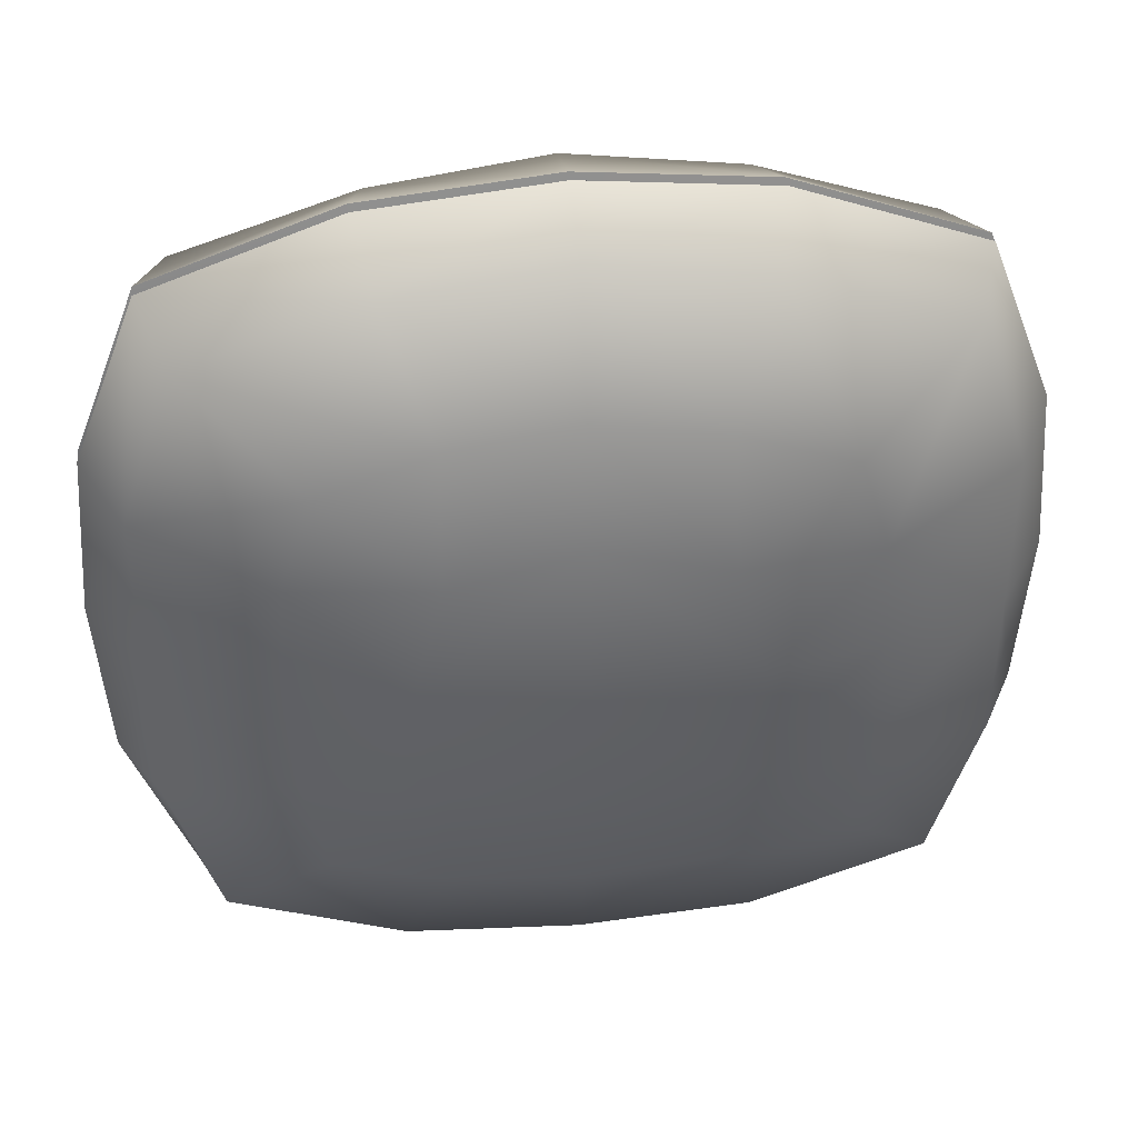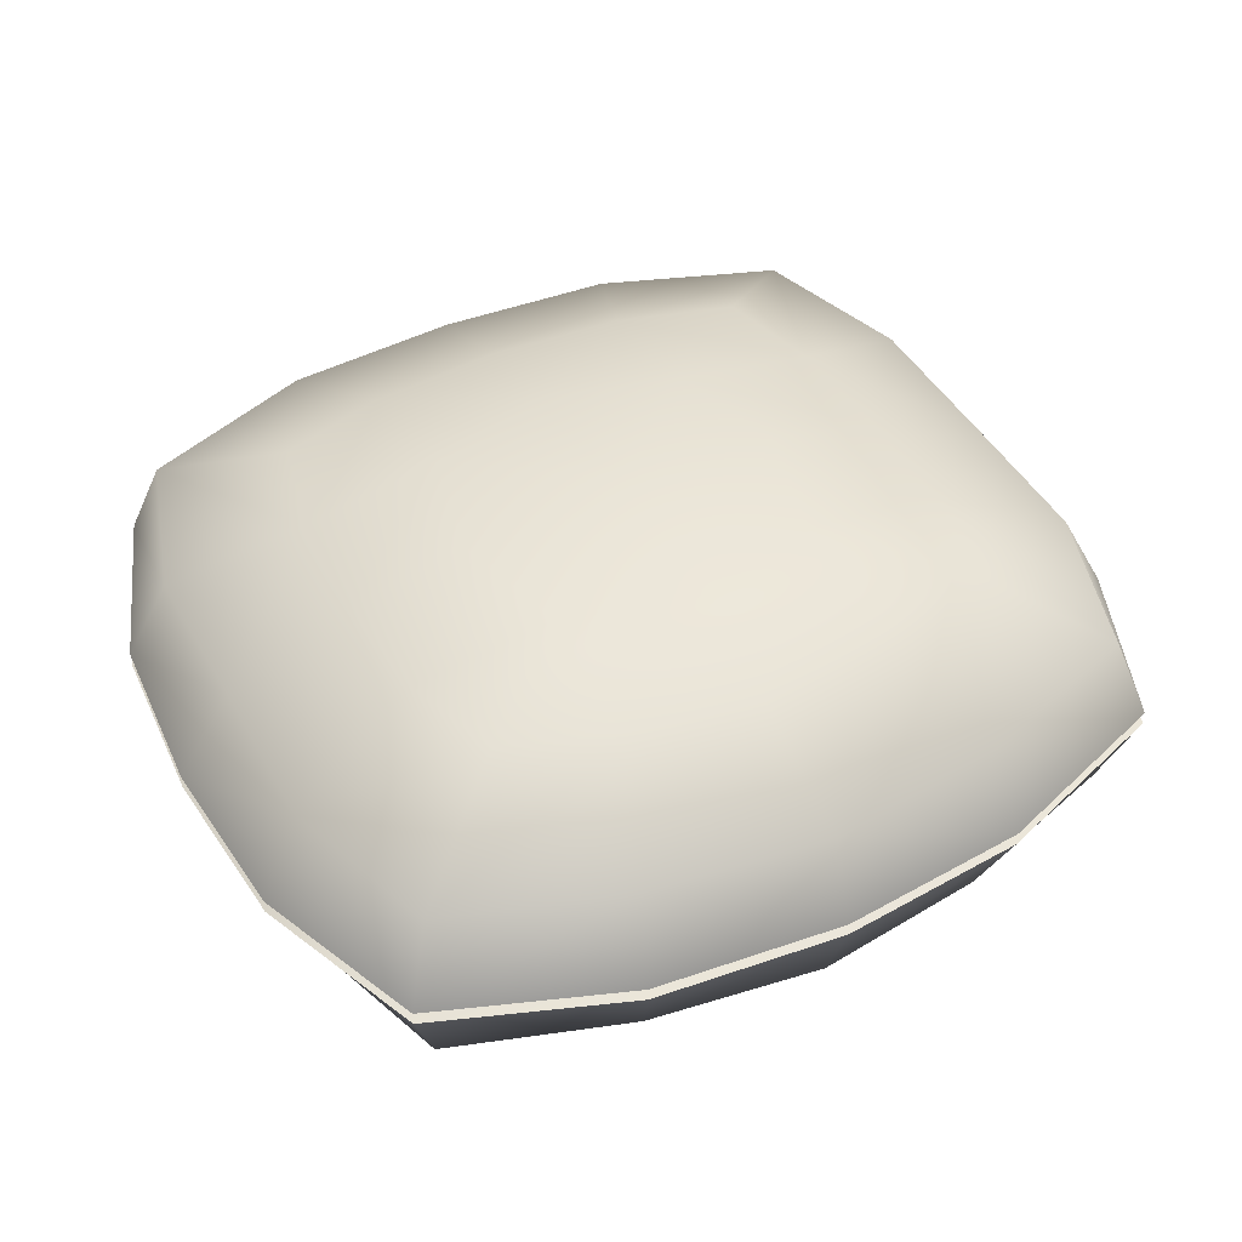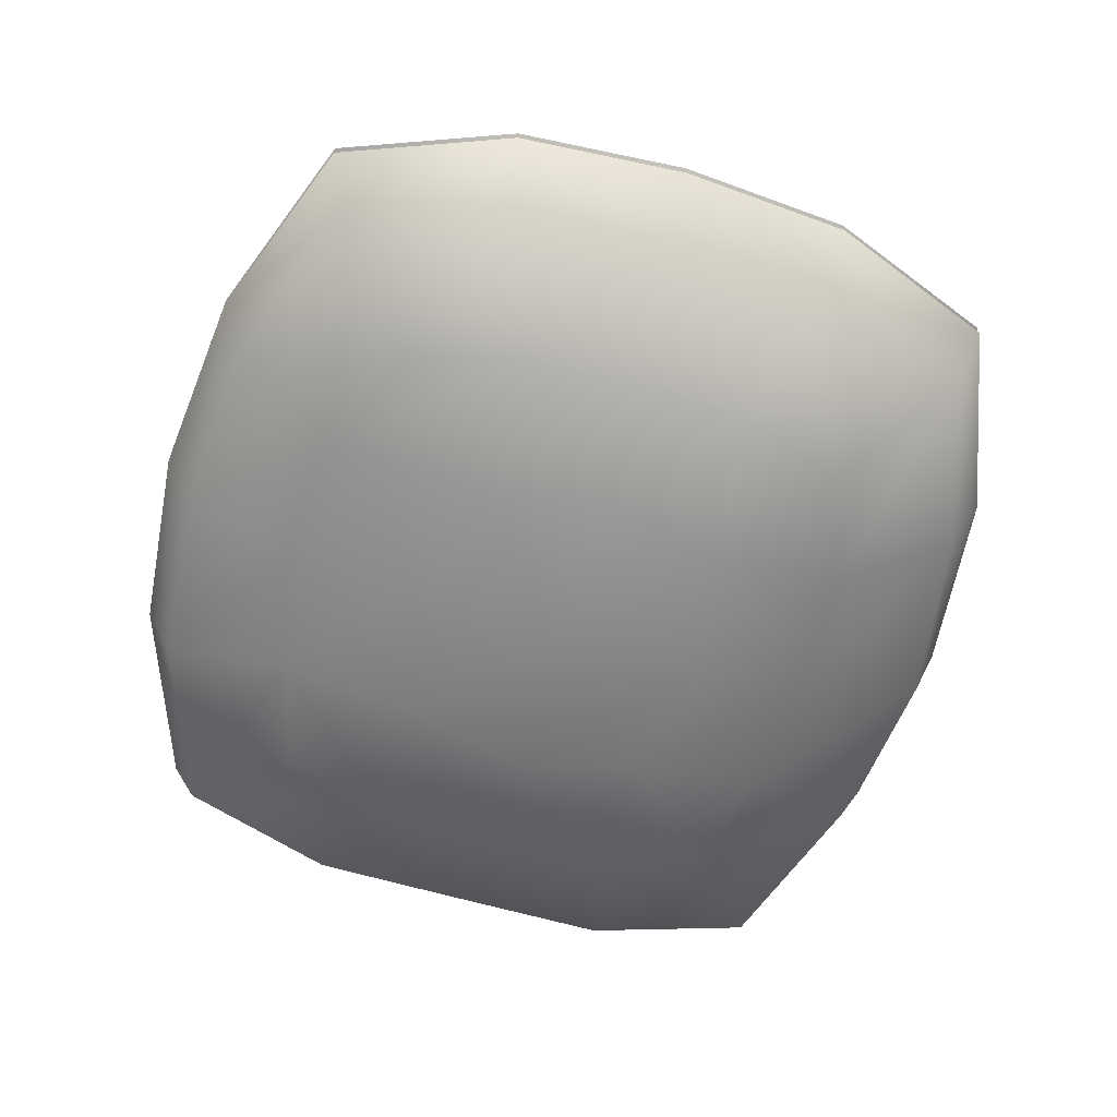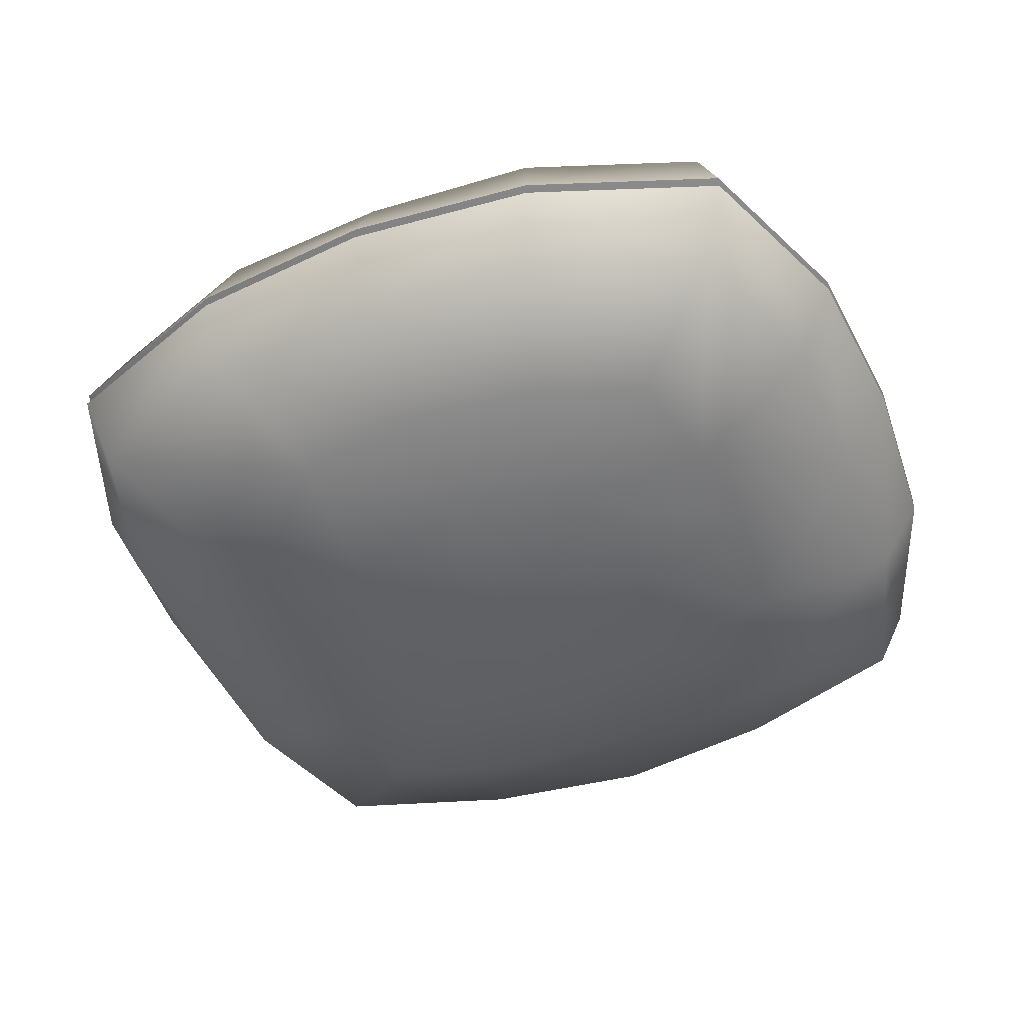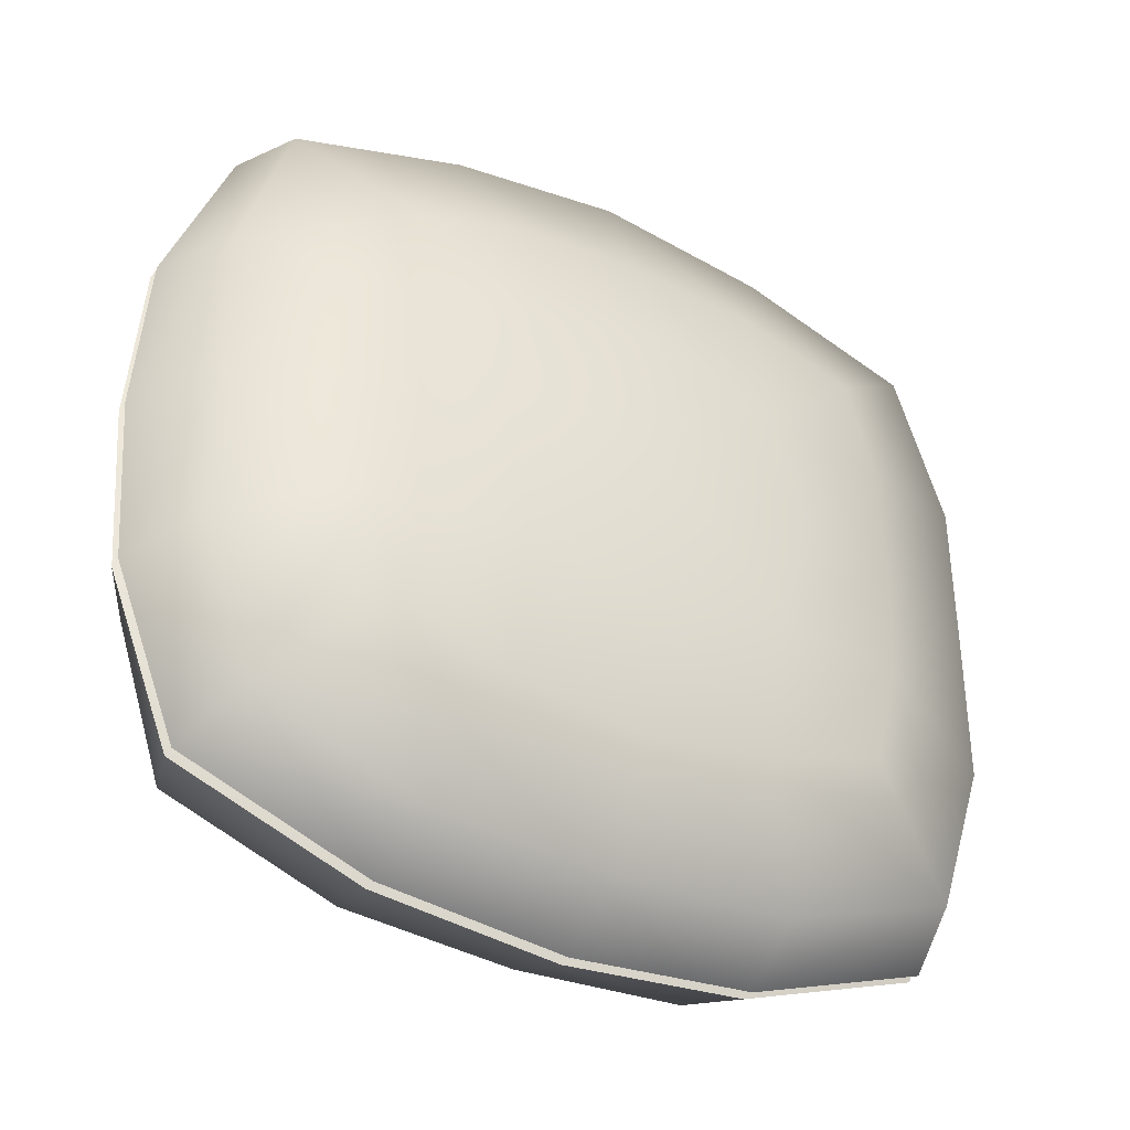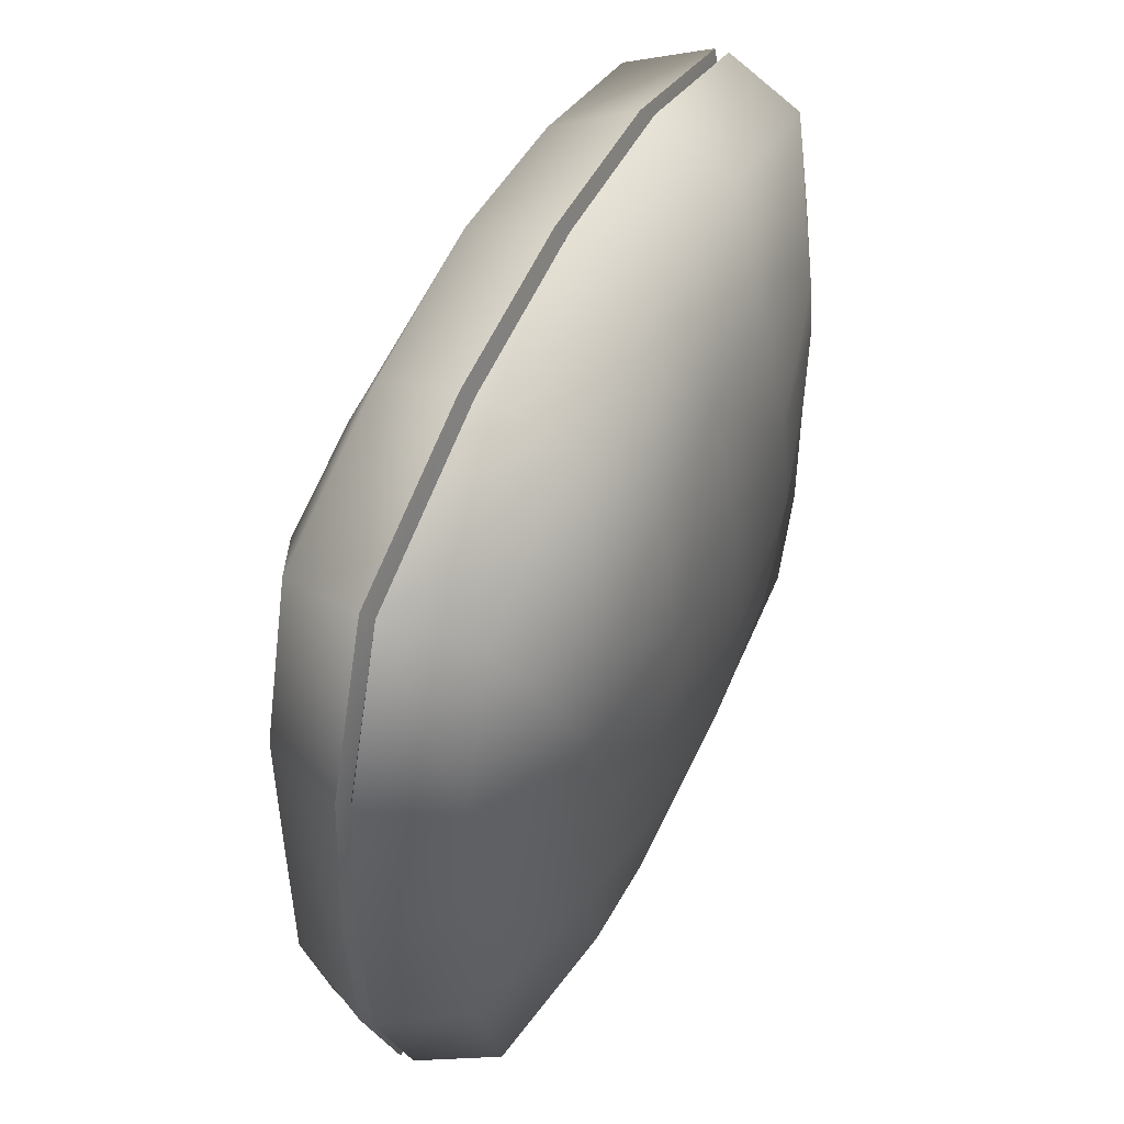
<metadata>
{"format":"obj","ext":"obj","renderer":"f3d","projection":"perspective","resolution":1024,"background":"white","views":[{"elev":39.3,"azim":-6.6,"up":"+Z"},{"elev":44.8,"azim":-27.5,"up":"+Y"},{"elev":-62.6,"azim":-106.3,"up":"+Y"},{"elev":-48.1,"azim":-157.3,"up":"+Y"},{"elev":-38.0,"azim":-30.2,"up":"+Z"},{"elev":49.8,"azim":113.7,"up":"+Z"}]}
</metadata>
<code>
v -0 -1.5e-05 35.32
v 32.08 -1.5e-05 28.11
v 38.61 -1.5e-05 0.03684
v 32.08 -1.5e-05 -28.04
v -0 -1.5e-05 -35.25
v -32.08 -1.5e-05 -28.04
v -38.61 -1.5e-05 0.03684
v -32.08 -1.5e-05 28.11
v -16.04 -1.5e-05 -33.73
v -16.04 -1.5e-05 33.8
v 16.04 -1.5e-05 -33.73
v 16.04 -1.5e-05 33.8
v -37.62 -1.5e-05 -14
v 37.62 -1.5e-05 -14
v -37.62 -1.5e-05 14.08
v 37.62 -1.5e-05 14.08
v -30.71 -7.916 27.93
v 30.71 -7.916 27.93
v -30.71 -7.916 -27.85
v 30.71 -7.916 -27.85
v 0 -7.916 35.1
v -0.000754 -7.9 -34.59
v -35.07 -7.939 0.03684
v 35.16 -7.932 0.03684
v 33.02 -0.6232 30.07
v -0 -0.6232 37.77
v -33.02 -0.6232 30.07
v -39.91 -0.634 0.03684
v -33.02 -0.6232 -29.99
v -0 -0.6232 -37.7
v 33.02 -0.6232 -29.99
v 39.91 -0.634 0.03684
v -20.89 -13.17 19.14
v -0.04719 -12.43 23.97
v -0.007955 -16.12 0.02623
v -24.26 -12.56 0.09582
v 20.87 -13.17 19.14
v 24.31 -12.52 0.0933
v 21.48 -12.62 -19.59
v -0.04982 -11.97 -24.18
v -21.49 -12.62 -19.58
v -15.17 -7.918 33
v -11.21 -12.87 22.54
v -14.17 -14.95 0.07598
v -11.73 -12.22 -22.9
v -15.35 -7.916 -33.51
v -16.51 -0.6232 -36.08
v -16.51 -0.6232 36.15
v 15.19 -7.922 33.07
v 11.03 -13.02 22.44
v 14.18 -14.91 0.06753
v 11.47 -12.48 -22.71
v 15.35 -7.916 -33.51
v 16.51 -0.6232 -36.08
v 16.51 -0.6232 36.15
v -35.18 -7.916 -13.91
v -38.81 -0.6286 -14.98
v 38.81 -0.6286 -14.98
v 35.08 -7.92 -13.88
v 23.63 -12.81 -10.17
v 11.51 -14.55 -10.86
v -0.03581 -14.56 -13.84
v -11.6 -14.43 -10.95
v -23.65 -12.81 -10.17
v -38.81 -0.6286 15.05
v 38.81 -0.6286 15.05
v 35.18 -7.916 13.98
v 23.63 -12.81 10.35
v 11.36 -14.84 10.84
v -0.0289 -14.94 13.78
v -11.37 -14.8 10.86
v -23.64 -12.81 10.34
v -35.18 -7.916 13.98
v -30.71 7.916 27.93
v 30.71 7.916 27.93
v -30.71 7.916 -27.85
v 30.71 7.916 -27.85
v 0 7.916 35.1
v -0.000754 7.9 -34.59
v -35.07 7.939 0.03684
v 35.16 7.932 0.03684
v 33.02 0.6231 30.07
v -0 0.6231 37.77
v -33.02 0.6231 30.07
v -39.91 0.634 0.03684
v -33.02 0.6231 -29.99
v -0 0.6231 -37.7
v 33.02 0.6231 -29.99
v 39.91 0.634 0.03684
v -20.89 13.17 19.14
v -0.04719 12.43 23.97
v -0.007955 16.12 0.02623
v -24.26 12.56 0.09582
v 20.87 13.17 19.14
v 24.31 12.52 0.0933
v 21.48 12.62 -19.59
v -0.04982 11.97 -24.18
v -21.49 12.62 -19.58
v -15.17 7.918 33
v -11.21 12.87 22.54
v -14.17 14.95 0.07598
v -11.73 12.22 -22.9
v -15.35 7.916 -33.51
v -16.51 0.6231 -36.08
v -16.51 0.6231 36.15
v 15.19 7.922 33.07
v 11.03 13.02 22.44
v 14.18 14.91 0.06753
v 11.47 12.48 -22.71
v 15.35 7.916 -33.51
v 16.51 0.6231 -36.08
v 16.51 0.6231 36.15
v -35.18 7.916 -13.91
v -38.81 0.6286 -14.98
v 38.81 0.6286 -14.98
v 35.08 7.92 -13.88
v 23.63 12.81 -10.17
v 11.51 14.55 -10.86
v -0.03581 14.56 -13.84
v -11.6 14.43 -10.95
v -23.65 12.81 -10.17
v -38.81 0.6286 15.05
v 38.81 0.6286 15.05
v 35.18 7.916 13.98
v 23.63 12.81 10.35
v 11.36 14.84 10.84
v -0.0289 14.94 13.78
v -11.37 14.8 10.86
v -23.64 12.81 10.34
v -35.18 7.916 13.98
f 33 72 71 43
f 34 70 69 50
f 35 62 61 51
f 36 64 63 44
f 25 66 16 2
f 12 1 26 55
f 8 27 48 10
f 8 15 65 27
f 7 13 57 28
f 6 9 47 29
f 5 11 54 30
f 14 3 32 58
f 27 17 42 48
f 73 17 27 65
f 19 29 47 46
f 25 18 67 66
f 30 54 53 22
f 21 49 55 26
f 57 56 23 28
f 24 59 58 32
f 17 33 43 42
f 73 72 33 17
f 21 34 50 49
f 18 37 68 67
f 24 38 60 59
f 53 52 40 22
f 46 45 41 19
f 64 36 23 56
f 42 43 34 21
f 71 70 34 43
f 63 62 35 44
f 22 40 45 46
f 47 30 22 46
f 9 5 30 47
f 48 26 1 10
f 42 21 26 48
f 49 50 37 18
f 69 68 37 50
f 61 60 38 51
f 20 39 52 53
f 54 31 20 53
f 11 4 31 54
f 2 12 55 25
f 49 18 25 55
f 29 19 56 57
f 13 6 29 57
f 4 14 58 31
f 59 20 31 58
f 60 39 20 59
f 52 39 60 61
f 62 40 52 61
f 45 40 62 63
f 64 41 45 63
f 19 41 64 56
f 15 7 28 65
f 66 32 3 16
f 67 24 32 66
f 68 38 24 67
f 51 38 68 69
f 70 35 51 69
f 44 35 70 71
f 72 36 44 71
f 23 36 72 73
f 28 23 73 65
f 90 100 128 129
f 91 107 126 127
f 92 108 118 119
f 93 101 120 121
f 82 2 16 123
f 12 112 83 1
f 8 10 105 84
f 8 84 122 15
f 7 85 114 13
f 6 86 104 9
f 5 87 111 11
f 14 115 89 3
f 84 105 99 74
f 130 122 84 74
f 76 103 104 86
f 82 123 124 75
f 87 79 110 111
f 78 83 112 106
f 114 85 80 113
f 81 89 115 116
f 74 99 100 90
f 130 74 90 129
f 78 106 107 91
f 75 124 125 94
f 81 116 117 95
f 110 79 97 109
f 103 76 98 102
f 121 113 80 93
f 99 78 91 100
f 128 100 91 127
f 120 101 92 119
f 79 103 102 97
f 104 103 79 87
f 9 104 87 5
f 105 10 1 83
f 99 105 83 78
f 106 75 94 107
f 126 107 94 125
f 118 108 95 117
f 77 110 109 96
f 111 110 77 88
f 11 111 88 4
f 2 82 112 12
f 106 112 82 75
f 86 114 113 76
f 13 114 86 6
f 4 88 115 14
f 116 115 88 77
f 117 116 77 96
f 109 118 117 96
f 119 118 109 97
f 102 120 119 97
f 121 120 102 98
f 76 113 121 98
f 15 122 85 7
f 123 16 3 89
f 124 123 89 81
f 125 124 81 95
f 108 126 125 95
f 127 126 108 92
f 101 128 127 92
f 129 128 101 93
f 80 130 129 93
f 85 122 130 80

</code>
